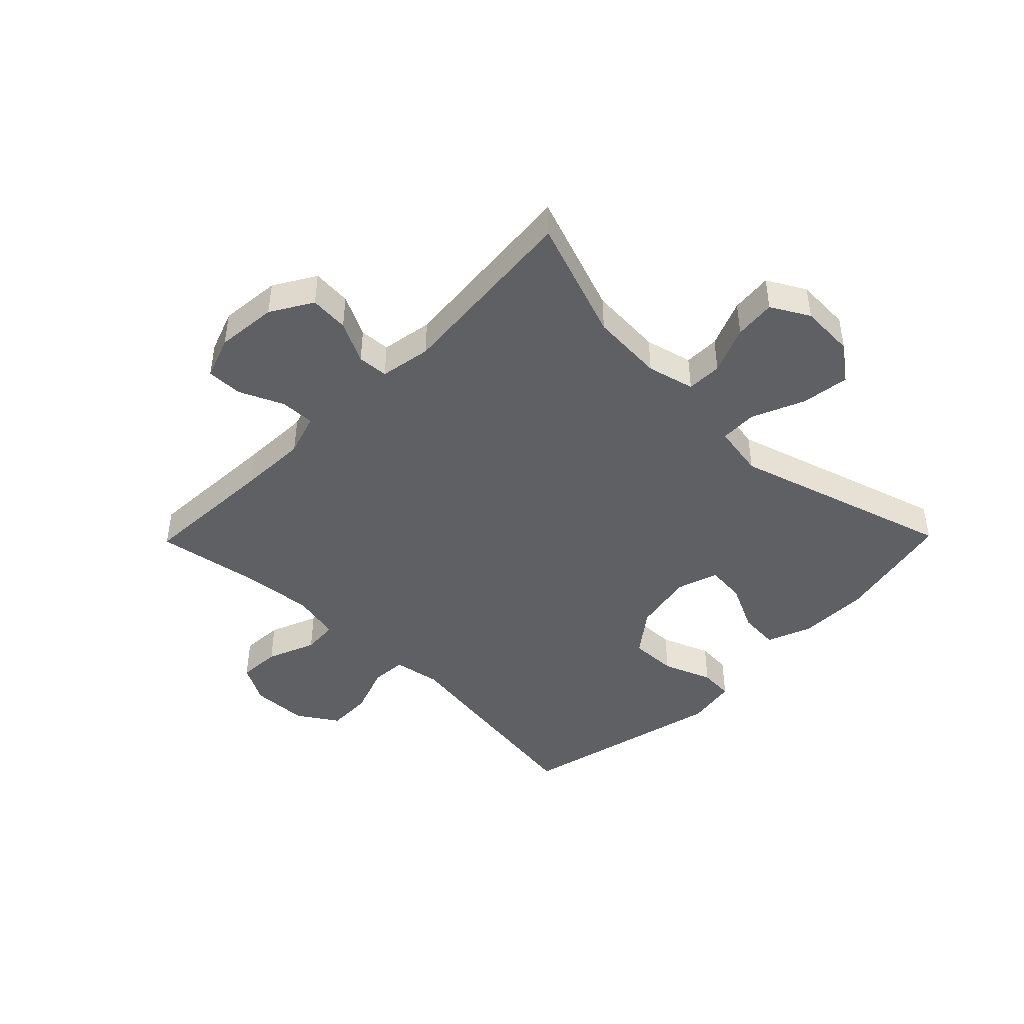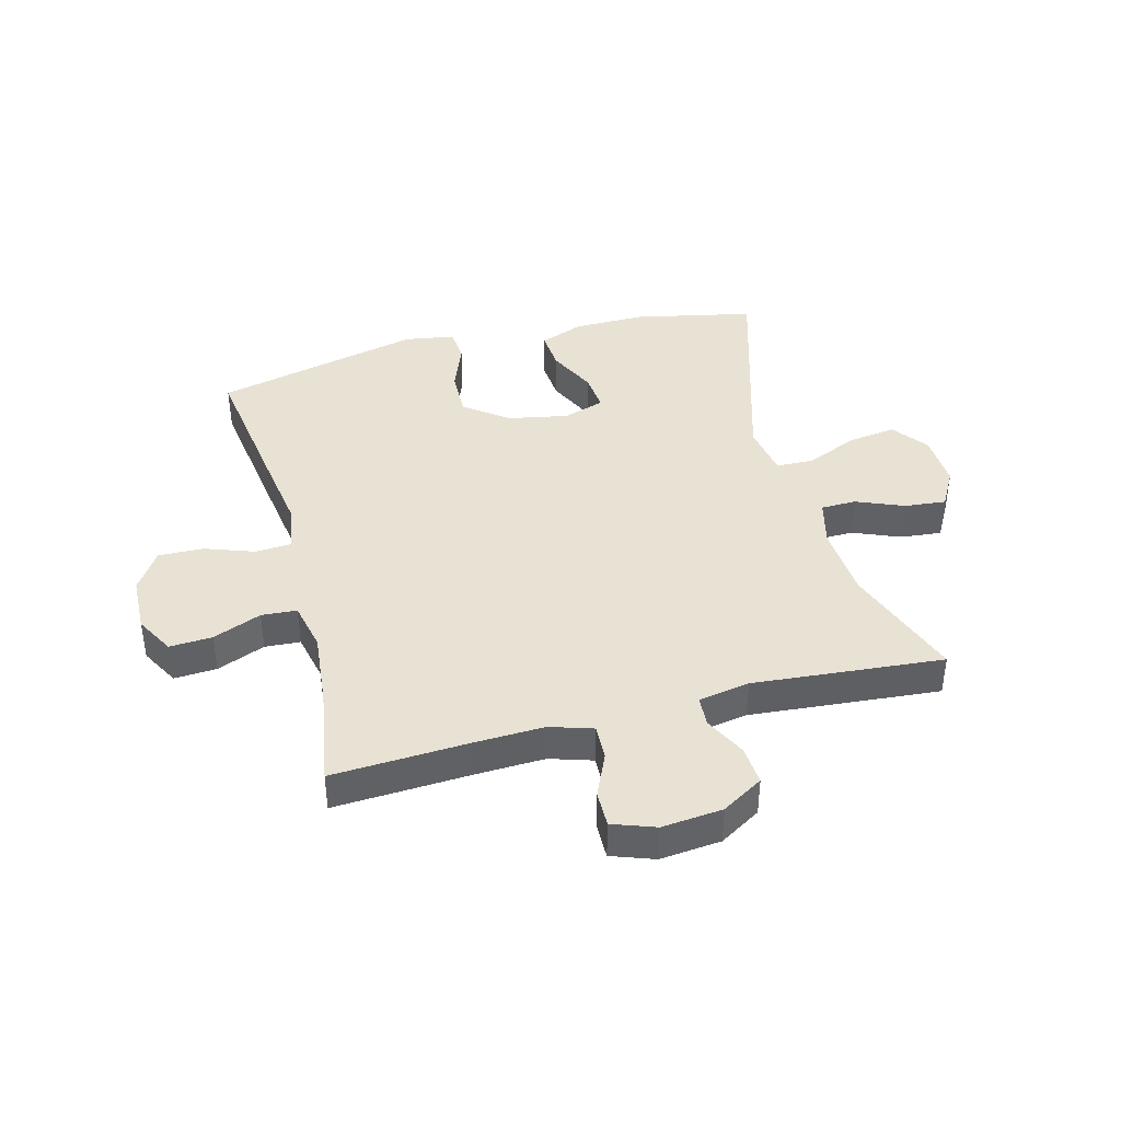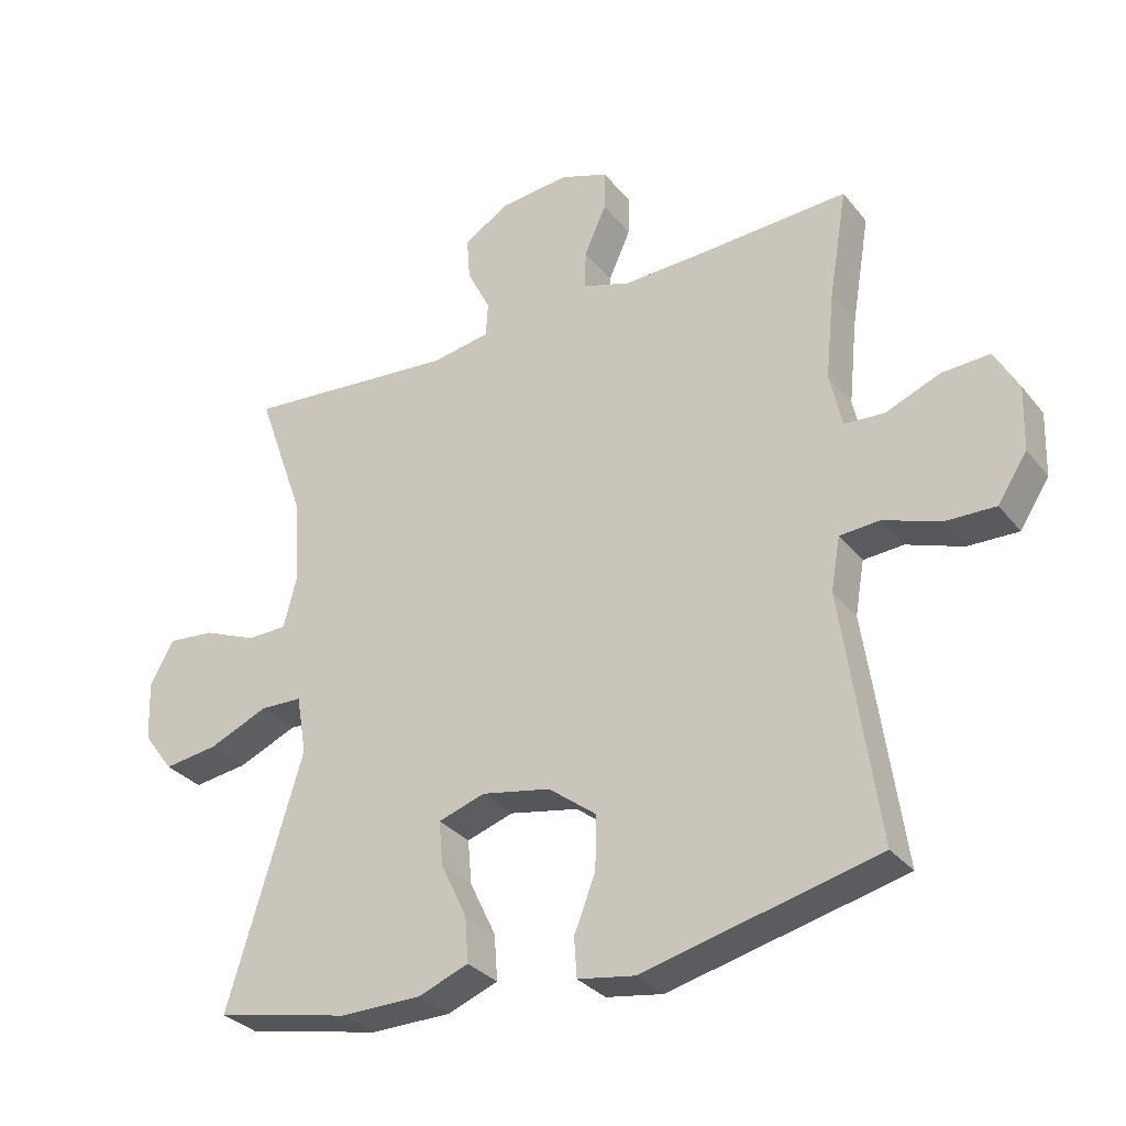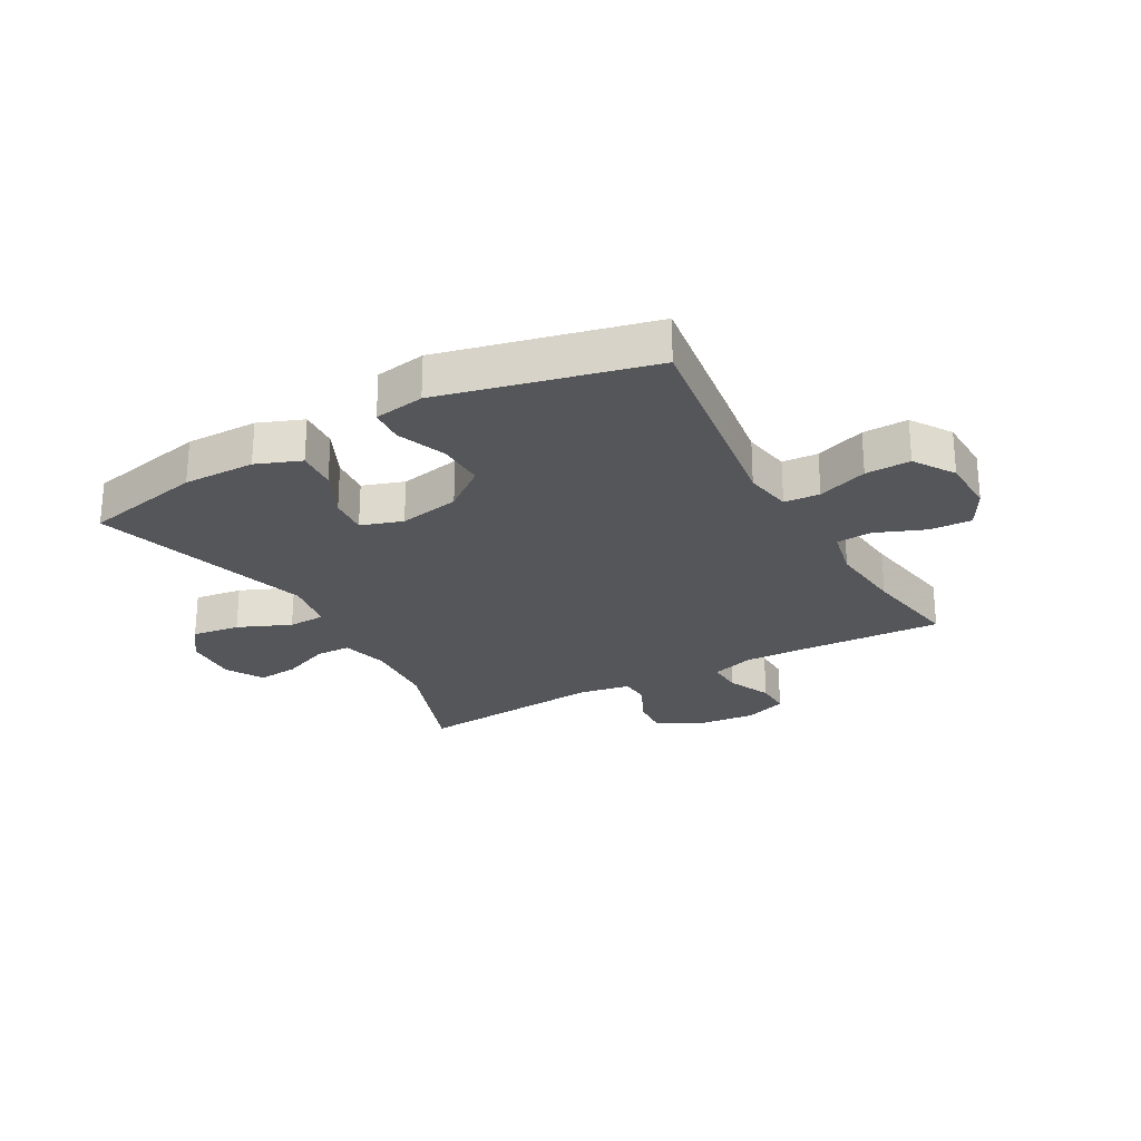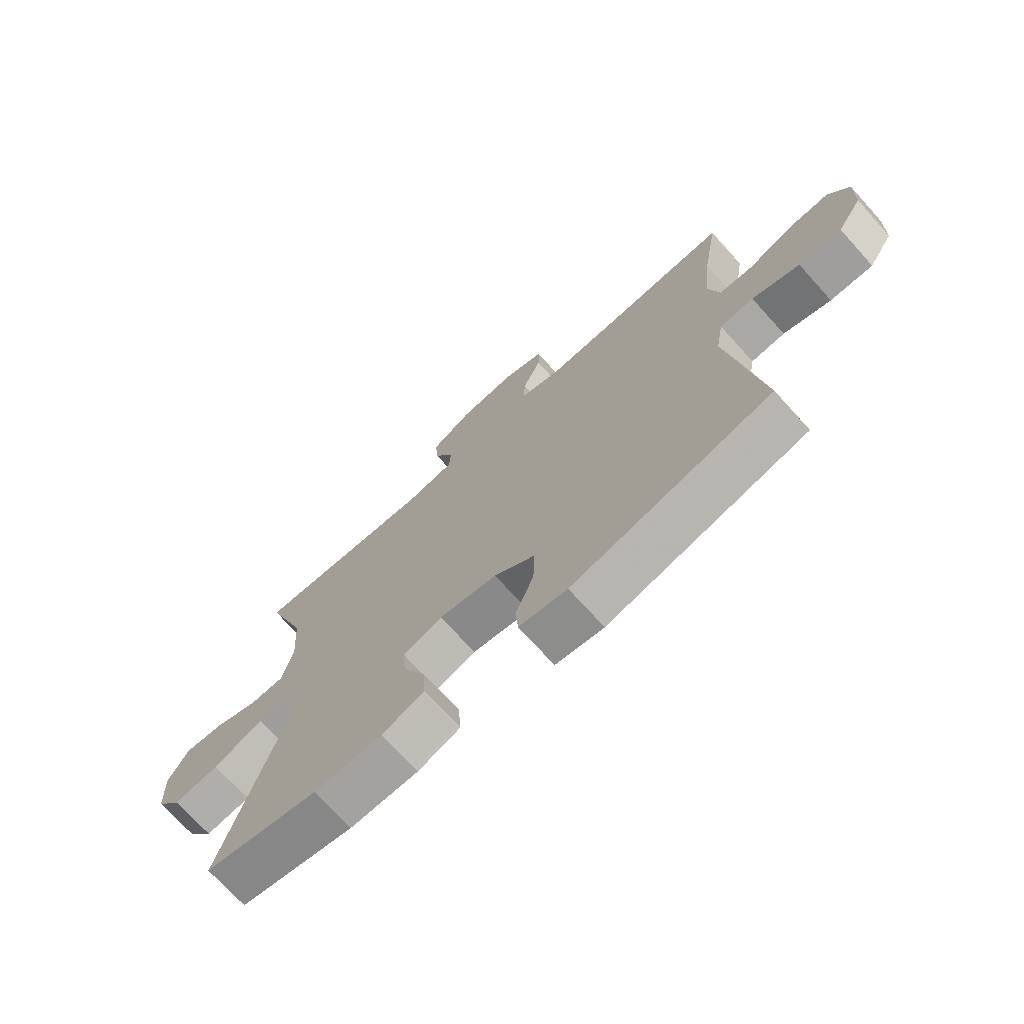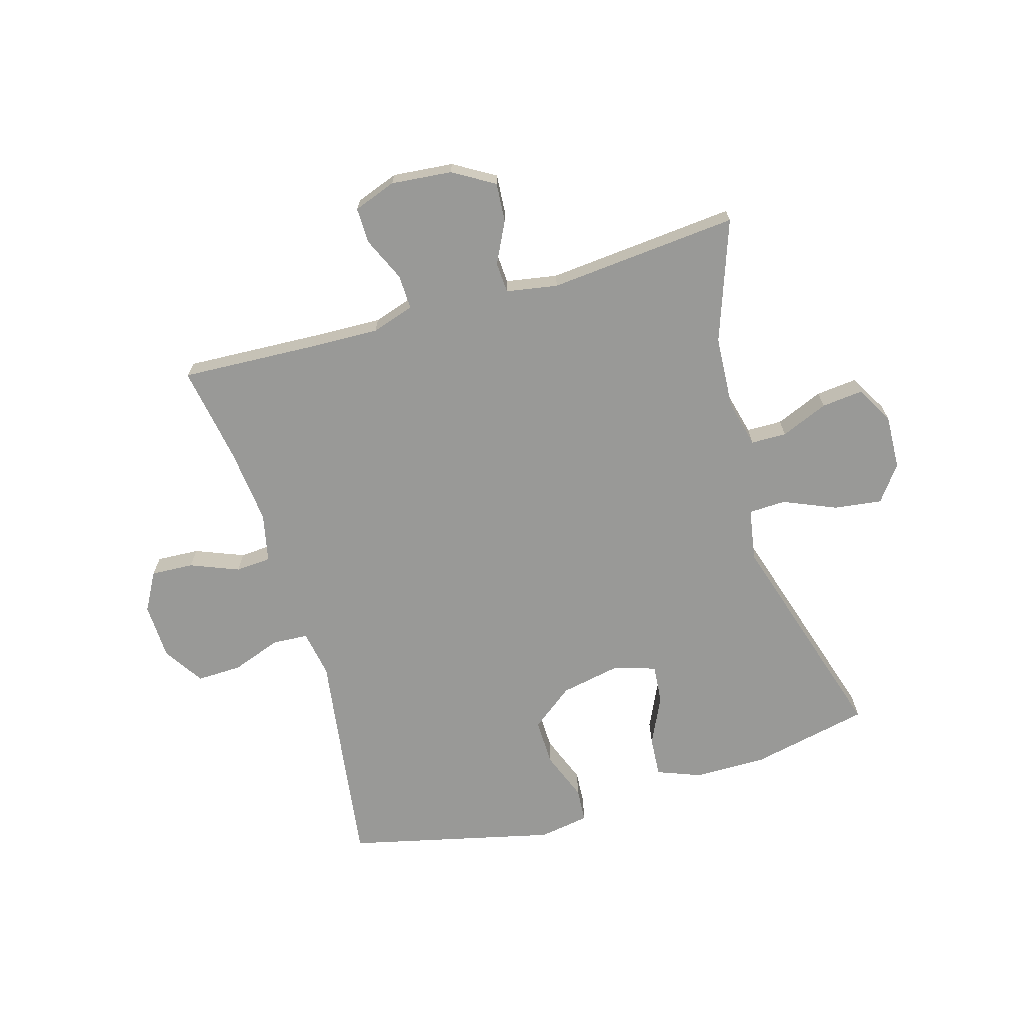
<metadata>
{"format":"obj","ext":"obj","renderer":"f3d","projection":"perspective","resolution":1024,"background":"white","views":[{"elev":-44.6,"azim":45.6,"up":"+Y"},{"elev":40.7,"azim":-14.8,"up":"+Y"},{"elev":-31.3,"azim":-148.3,"up":"+Z"},{"elev":-25.5,"azim":-150.8,"up":"+Y"},{"elev":-72.0,"azim":-137.9,"up":"+Z"},{"elev":-68.8,"azim":16.4,"up":"+Y"}]}
</metadata>
<code>
v 0.5 0.07 -0.5
v 0.298 0.07 -0.543
v 0.177 0.07 -0.542
v 0.102 0.07 -0.513
v 0.107 0.07 -0.445
v 0.146 0.07 -0.363
v 0.152 0.07 -0.297
v 0.082 0.07 -0.274
v -0.021 0.07 -0.294
v -0.093 0.07 -0.349
v -0.091 0.07 -0.429
v -0.059 0.07 -0.512
v -0.063 0.07 -0.57
v -0.148 0.07 -0.584
v -0.5 0.07 -0.5
v -0.464 0.07 -0.248
v -0.446 0.07 -0.126
v -0.46 0.07 -0.046
v -0.52 0.07 -0.042
v -0.604 0.07 -0.072
v -0.68 0.07 -0.074
v -0.724 0.07 -0.006
v -0.727 0.07 0.09
v -0.691 0.07 0.155
v -0.619 0.07 0.151
v -0.537 0.07 0.118
v -0.477 0.07 0.122
v -0.459 0.07 0.205
v -0.472 0.07 0.333
v -0.5 0.07 0.5
v -0.268 0.07 0.488
v -0.152 0.07 0.484
v -0.08 0.07 0.507
v -0.082 0.07 0.566
v -0.115 0.07 0.64
v -0.116 0.07 0.701
v -0.044 0.07 0.727
v 0.059 0.07 0.717
v 0.129 0.07 0.675
v 0.124 0.07 0.609
v 0.089 0.07 0.539
v 0.092 0.07 0.487
v 0.179 0.07 0.472
v 0.5 0.07 0.5
v 0.427 0.07 0.295
v 0.419 0.07 0.171
v 0.439 0.07 0.091
v 0.499 0.07 0.09
v 0.579 0.07 0.123
v 0.649 0.07 0.13
v 0.685 0.07 0.066
v 0.681 0.07 -0.026
v 0.636 0.07 -0.086
v 0.555 0.07 -0.075
v 0.466 0.07 -0.037
v 0.403 0.07 -0.039
v 0.388 0.07 -0.128
v 0.5 0 -0.5
v 0.298 0 -0.543
v 0.177 0 -0.542
v 0.102 0 -0.513
v 0.107 0 -0.445
v 0.146 0 -0.363
v 0.152 0 -0.297
v 0.082 0 -0.274
v -0.021 0 -0.294
v -0.093 0 -0.349
v -0.091 0 -0.429
v -0.059 0 -0.512
v -0.063 0 -0.57
v -0.148 0 -0.584
v -0.5 0 -0.5
v -0.464 0 -0.248
v -0.446 0 -0.126
v -0.46 0 -0.046
v -0.52 0 -0.042
v -0.604 0 -0.072
v -0.68 0 -0.074
v -0.724 0 -0.006
v -0.727 0 0.09
v -0.691 0 0.155
v -0.619 0 0.151
v -0.537 0 0.118
v -0.477 0 0.122
v -0.459 0 0.205
v -0.472 0 0.333
v -0.5 0 0.5
v -0.268 0 0.488
v -0.152 0 0.484
v -0.08 0 0.507
v -0.082 0 0.566
v -0.115 0 0.64
v -0.116 0 0.701
v -0.044 0 0.727
v 0.059 0 0.717
v 0.129 0 0.675
v 0.124 0 0.609
v 0.089 0 0.539
v 0.092 0 0.487
v 0.179 0 0.472
v 0.5 0 0.5
v 0.427 0 0.295
v 0.419 0 0.171
v 0.439 0 0.091
v 0.499 0 0.09
v 0.579 0 0.123
v 0.649 0 0.13
v 0.685 0 0.066
v 0.681 0 -0.026
v 0.636 0 -0.086
v 0.555 0 -0.075
v 0.466 0 -0.037
v 0.403 0 -0.039
v 0.388 0 -0.128
f 53 54 55
f 52 53 55
f 51 52 55
f 50 51 55
f 49 50 55
f 48 49 55
f 47 48 55 56
f 46 47 56
f 45 46 56 57
f 43 44 45
f 42 43 45 57
f 39 40 41
f 38 39 41
f 37 38 41
f 36 37 41
f 35 36 41
f 34 35 41
f 33 34 41 42
f 57 1 2
f 42 57 2
f 33 42 2
f 32 33 2
f 29 30 31
f 28 29 31 32
f 24 25 26
f 23 24 26
f 22 23 26
f 21 22 26
f 20 21 26
f 19 20 26
f 18 19 26 27
f 27 28 32
f 18 27 32
f 17 18 32
f 15 16 17
f 14 15 17
f 13 14 17
f 12 13 17
f 11 12 17
f 4 5 6
f 3 4 6
f 2 3 6
f 2 6 7
f 32 2 7
f 10 11 17 32
f 9 10 32
f 8 9 32
f 7 8 32
f 112 111 110
f 112 110 109
f 112 109 108
f 112 108 107
f 112 107 106
f 112 106 105
f 113 112 105 104
f 113 104 103
f 114 113 103 102
f 102 101 100
f 114 102 100 99
f 98 97 96
f 98 96 95
f 98 95 94
f 98 94 93
f 98 93 92
f 98 92 91
f 99 98 91 90
f 59 58 114
f 59 114 99
f 59 99 90
f 59 90 89
f 88 87 86
f 89 88 86 85
f 83 82 81
f 83 81 80
f 83 80 79
f 83 79 78
f 83 78 77
f 83 77 76
f 84 83 76 75
f 89 85 84
f 89 84 75
f 89 75 74
f 74 73 72
f 74 72 71
f 74 71 70
f 74 70 69
f 74 69 68
f 63 62 61
f 63 61 60
f 63 60 59
f 64 63 59
f 64 59 89
f 89 74 68 67
f 89 67 66
f 89 66 65
f 89 65 64
f 1 58 59 2
f 2 59 60 3
f 3 60 61 4
f 4 61 62 5
f 5 62 63 6
f 6 63 64 7
f 7 64 65 8
f 8 65 66 9
f 9 66 67 10
f 10 67 68 11
f 11 68 69 12
f 12 69 70 13
f 13 70 71 14
f 14 71 72 15
f 15 72 73 16
f 16 73 74 17
f 17 74 75 18
f 18 75 76 19
f 19 76 77 20
f 20 77 78 21
f 21 78 79 22
f 22 79 80 23
f 23 80 81 24
f 24 81 82 25
f 25 82 83 26
f 26 83 84 27
f 27 84 85 28
f 28 85 86 29
f 29 86 87 30
f 30 87 88 31
f 31 88 89 32
f 32 89 90 33
f 33 90 91 34
f 34 91 92 35
f 35 92 93 36
f 36 93 94 37
f 37 94 95 38
f 38 95 96 39
f 39 96 97 40
f 40 97 98 41
f 41 98 99 42
f 42 99 100 43
f 43 100 101 44
f 44 101 102 45
f 45 102 103 46
f 46 103 104 47
f 47 104 105 48
f 48 105 106 49
f 49 106 107 50
f 50 107 108 51
f 51 108 109 52
f 52 109 110 53
f 53 110 111 54
f 54 111 112 55
f 55 112 113 56
f 56 113 114 57
f 57 114 58 1

</code>
